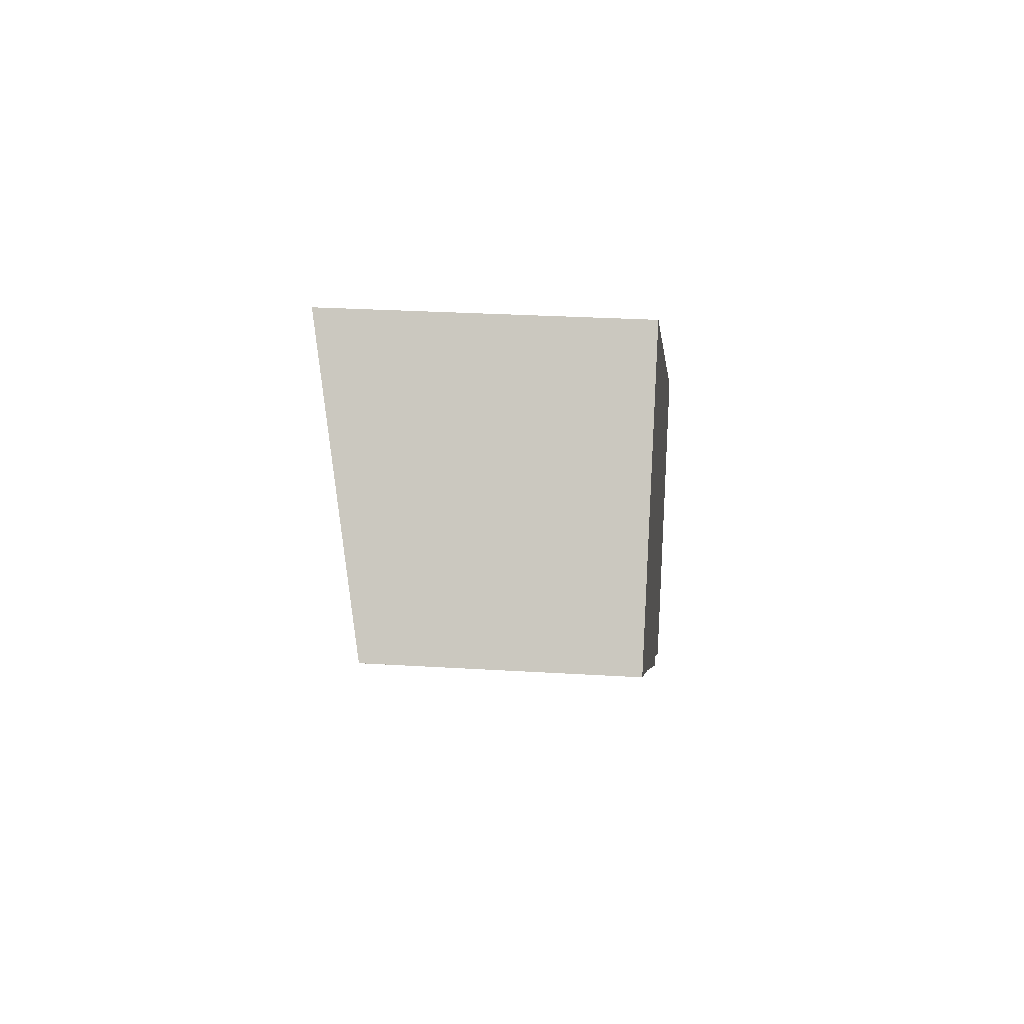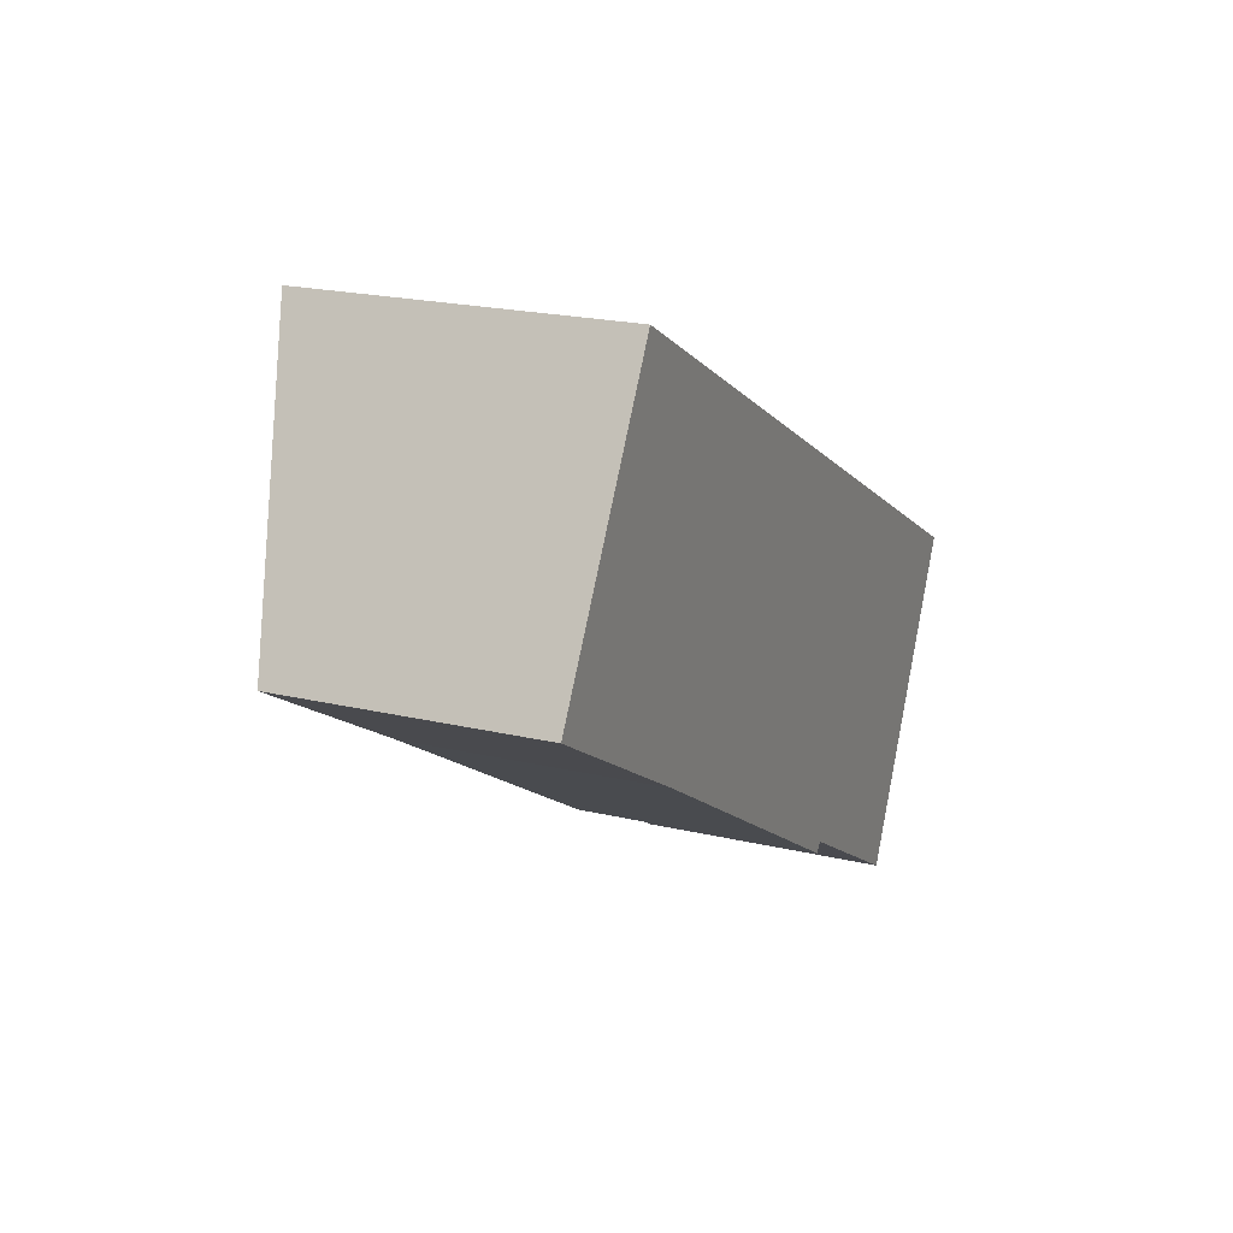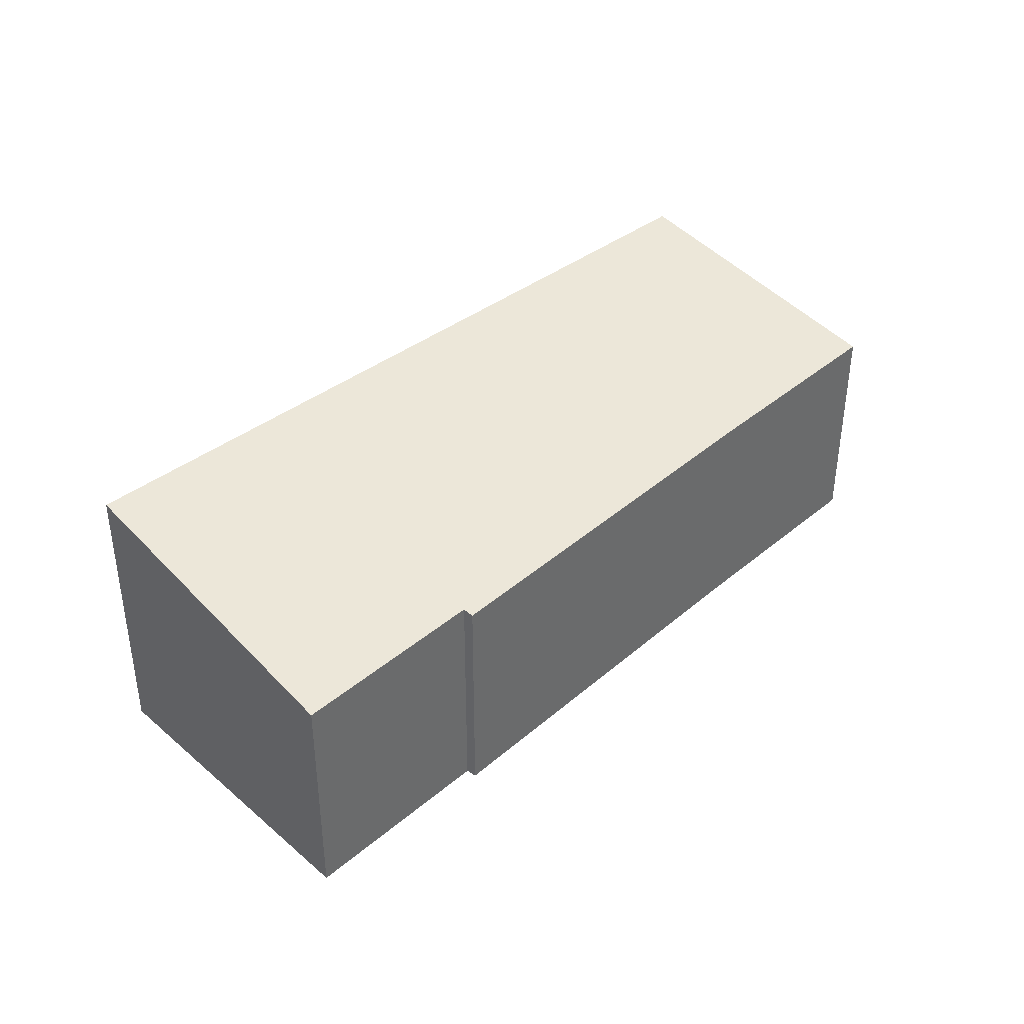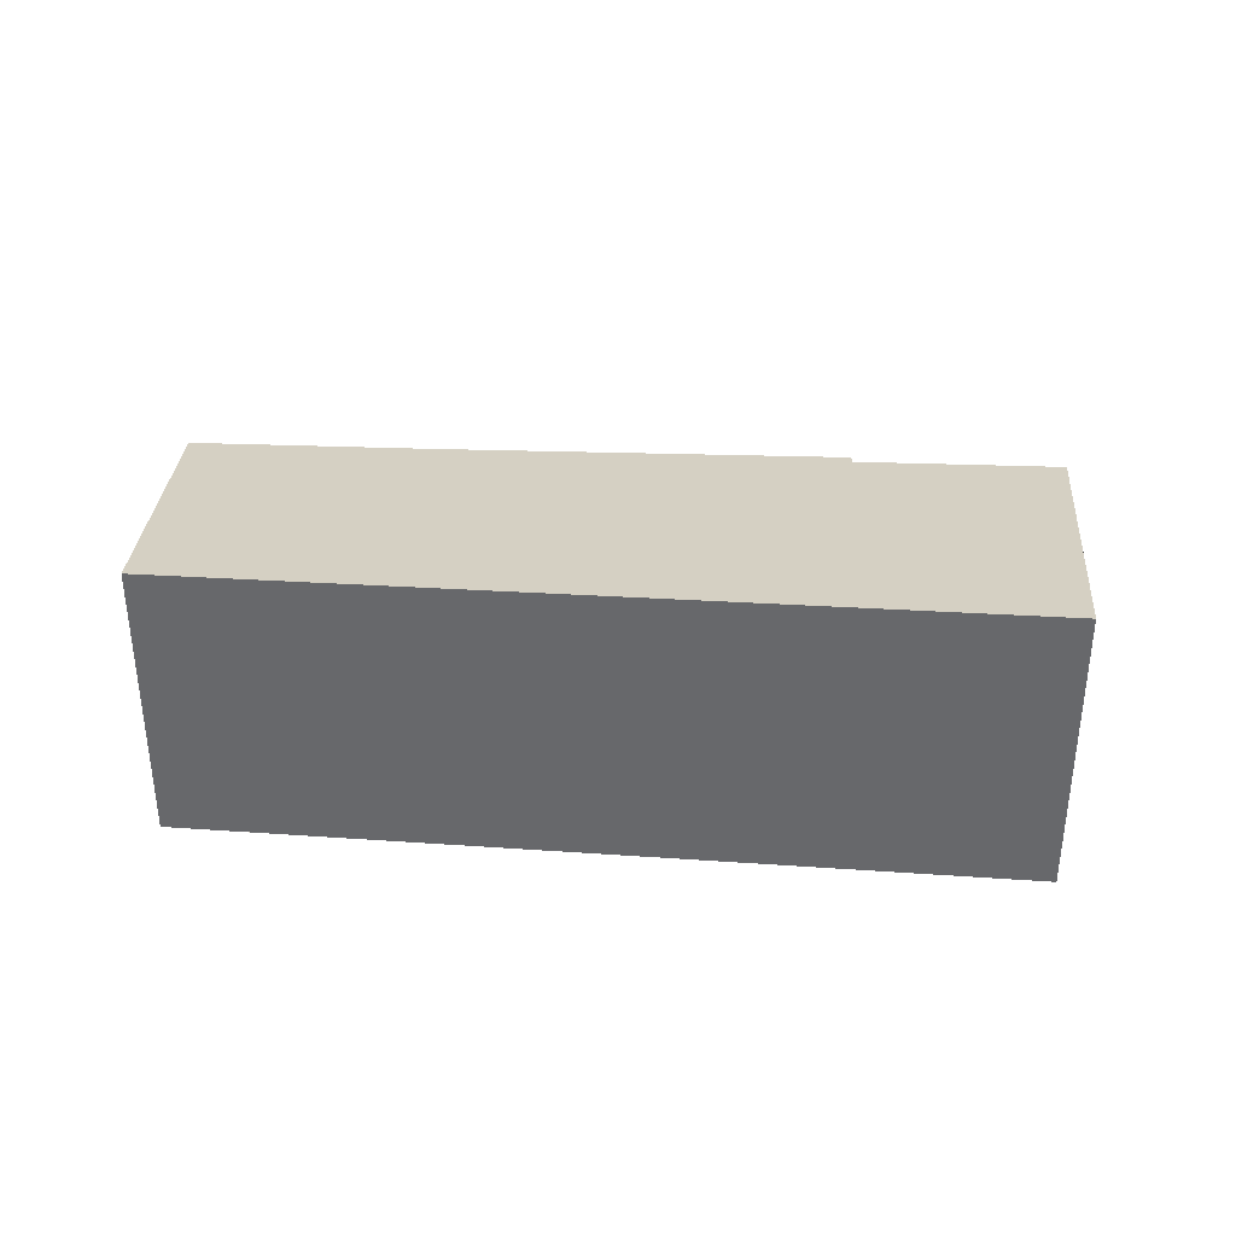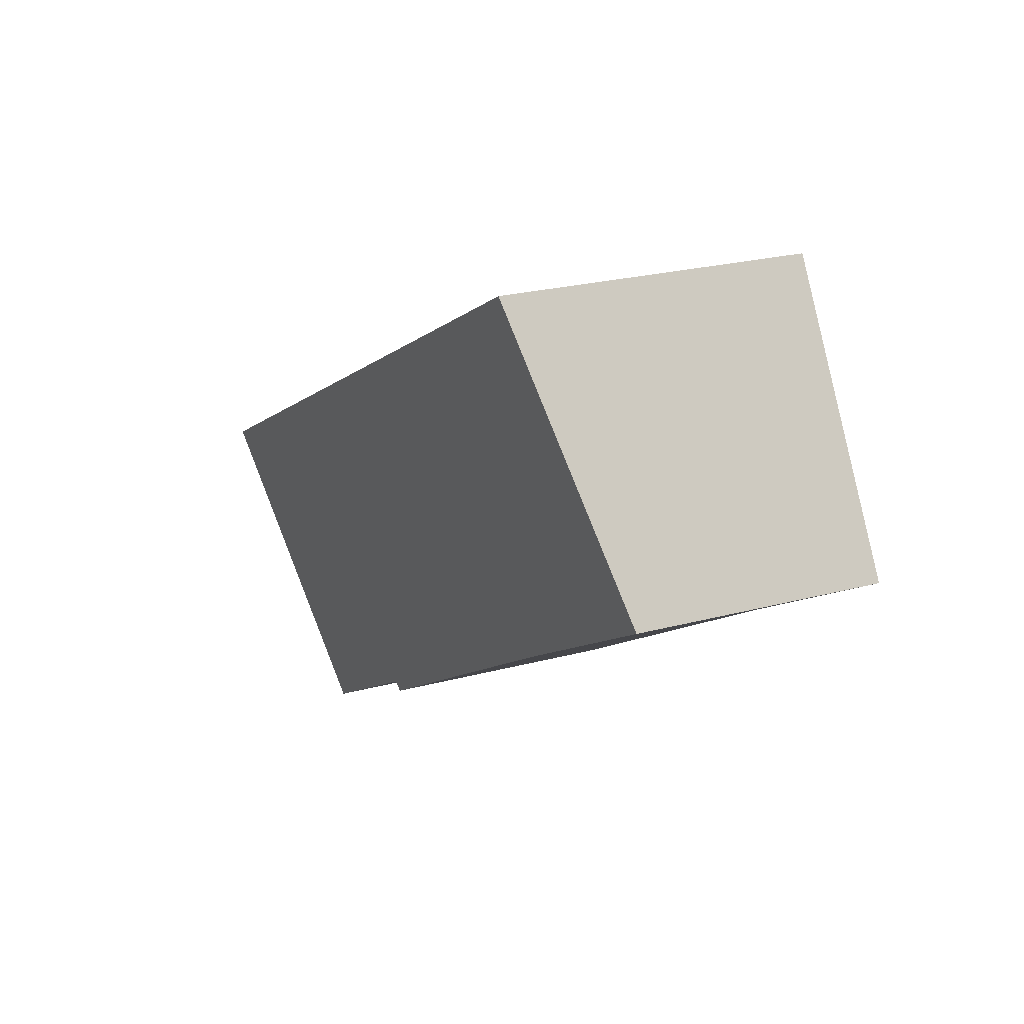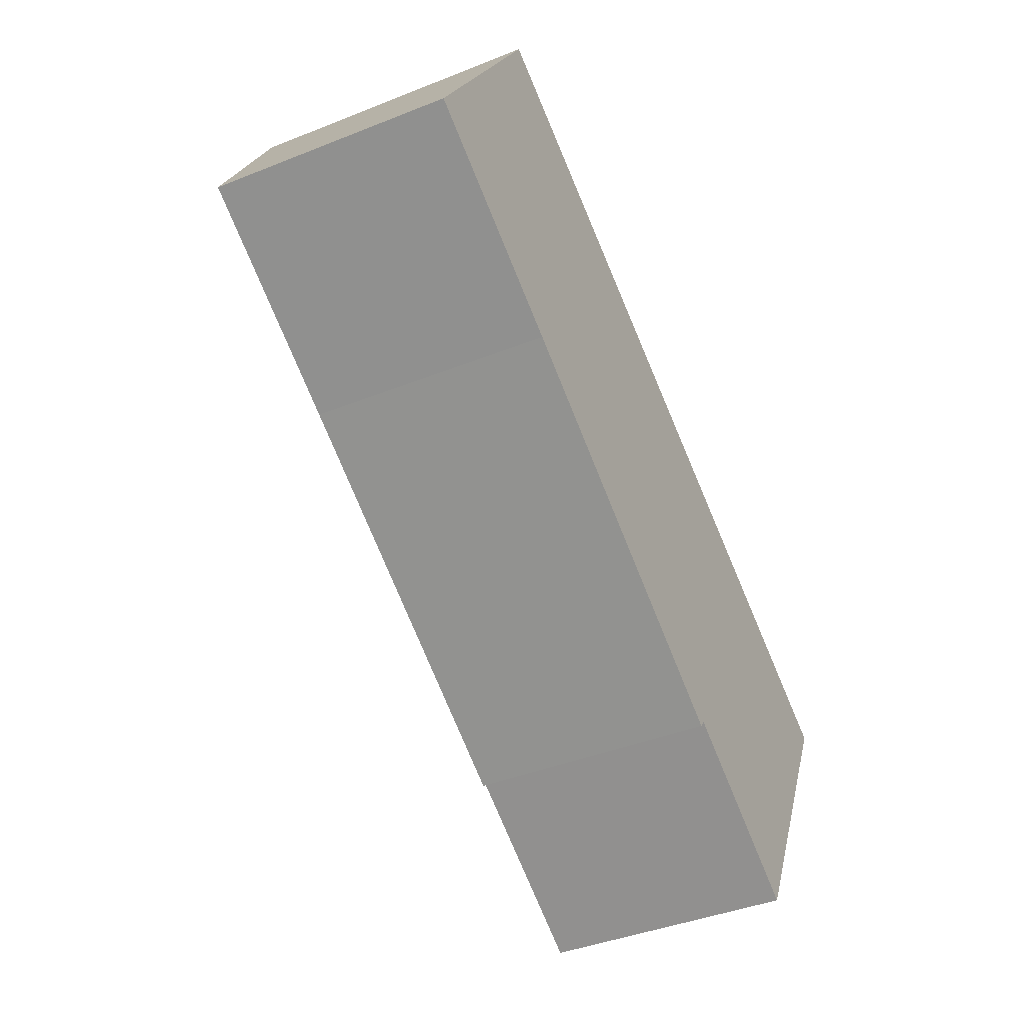
<metadata>
{"format":"obj","ext":"obj","renderer":"f3d","projection":"perspective","resolution":1024,"background":"white","views":[{"elev":27.7,"azim":-84.6,"up":"+Z"},{"elev":20.8,"azim":-66.8,"up":"+Z"},{"elev":39.9,"azim":164.3,"up":"+Y"},{"elev":36.8,"azim":33.1,"up":"+Y"},{"elev":24.0,"azim":-114.1,"up":"+Z"},{"elev":-40.8,"azim":-63.9,"up":"+Z"}]}
</metadata>
<code>
v  0.22 6.041 0.361
v  0.024 5.961 -0.014
v  0 5.961 3.65e-16
v  5.109 5.969 -2.986
v  3.905 7.378 6.41
v  14.02 5.957 -8.352
v  13 7.473 1.596
v  14.18 6.009 -8.125
v  18.65 6.013 -10.76
v  22.48 7.572 -3.424
v  22.23 7.473 -3.89
v  0 0 0
v  0.024 8.573e-19 -0.014
v  5.109 1.828e-16 -2.986
v  14.02 5.114e-16 -8.352
v  18.65 6.586e-16 -10.76
v  14.18 4.975e-16 -8.125
v  3.905 -3.925e-16 6.41
v  0.22 -2.21e-17 0.361
v  13 -9.773e-17 1.596
v  22.48 2.097e-16 -3.424
v  22.23 2.382e-16 -3.89
g defaultobject
f 1 2 3
f 2 1 4
f 4 1 5
f 4 5 6
f 6 5 7
f 6 7 8
f 8 7 9
f 9 7 10
f 9 10 11
f 2 12 3
f 12 2 4
f 12 4 13
f 13 4 14
f 14 4 6
f 14 6 15
f 16 8 9
f 8 16 17
f 1 18 5
f 18 1 3
f 18 3 12
f 18 12 19
f 18 7 5
f 7 18 20
f 7 20 10
f 10 20 21
f 21 11 10
f 11 21 9
f 9 21 16
f 16 21 22
f 17 6 8
f 6 17 15
f 20 22 21
f 22 20 16
f 16 20 17
f 17 20 18
f 17 18 15
f 15 18 14
f 14 18 13
f 13 18 19
f 13 19 12

</code>
